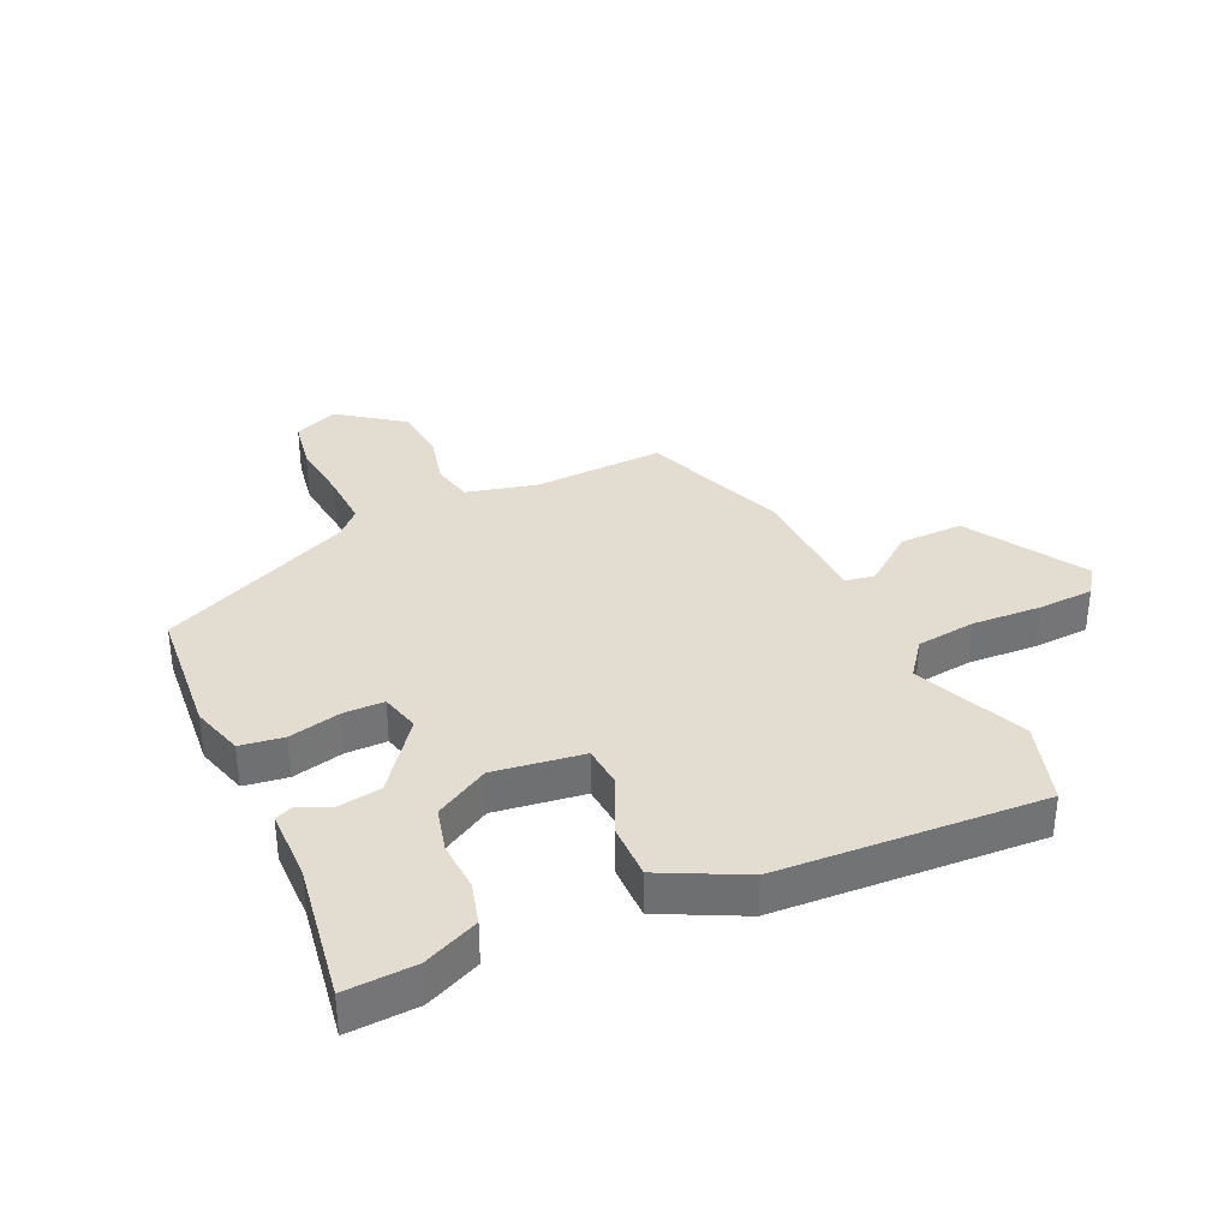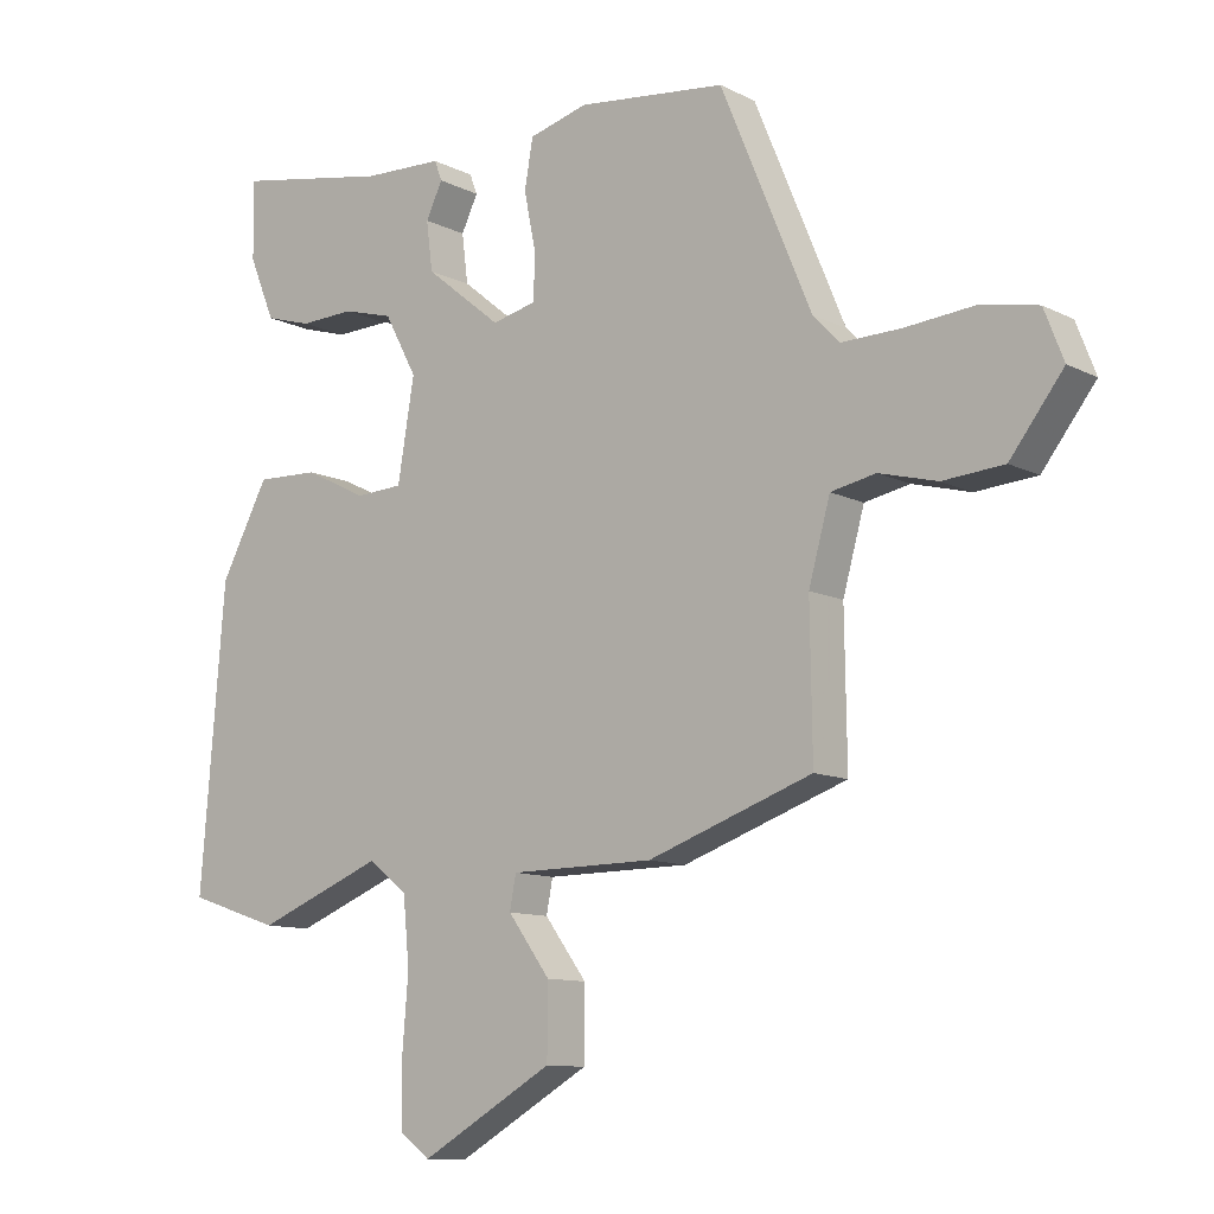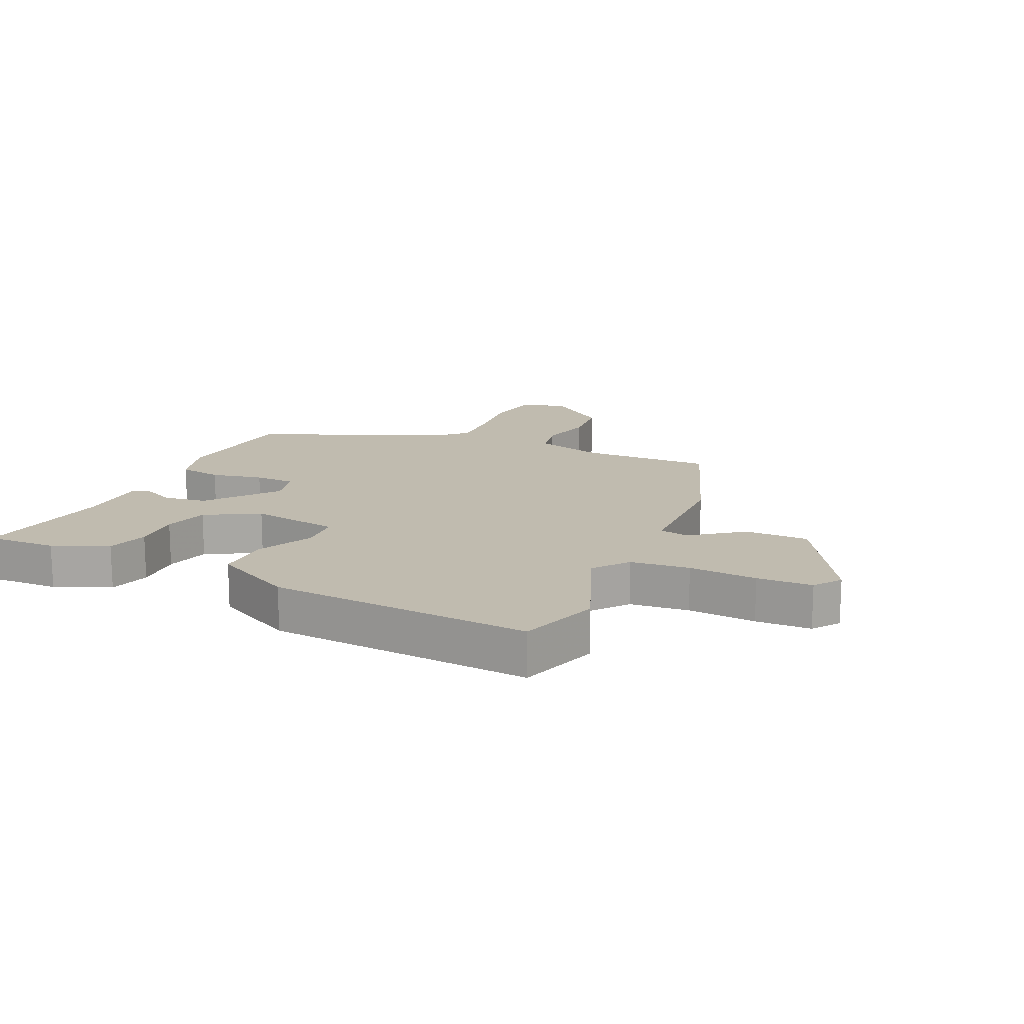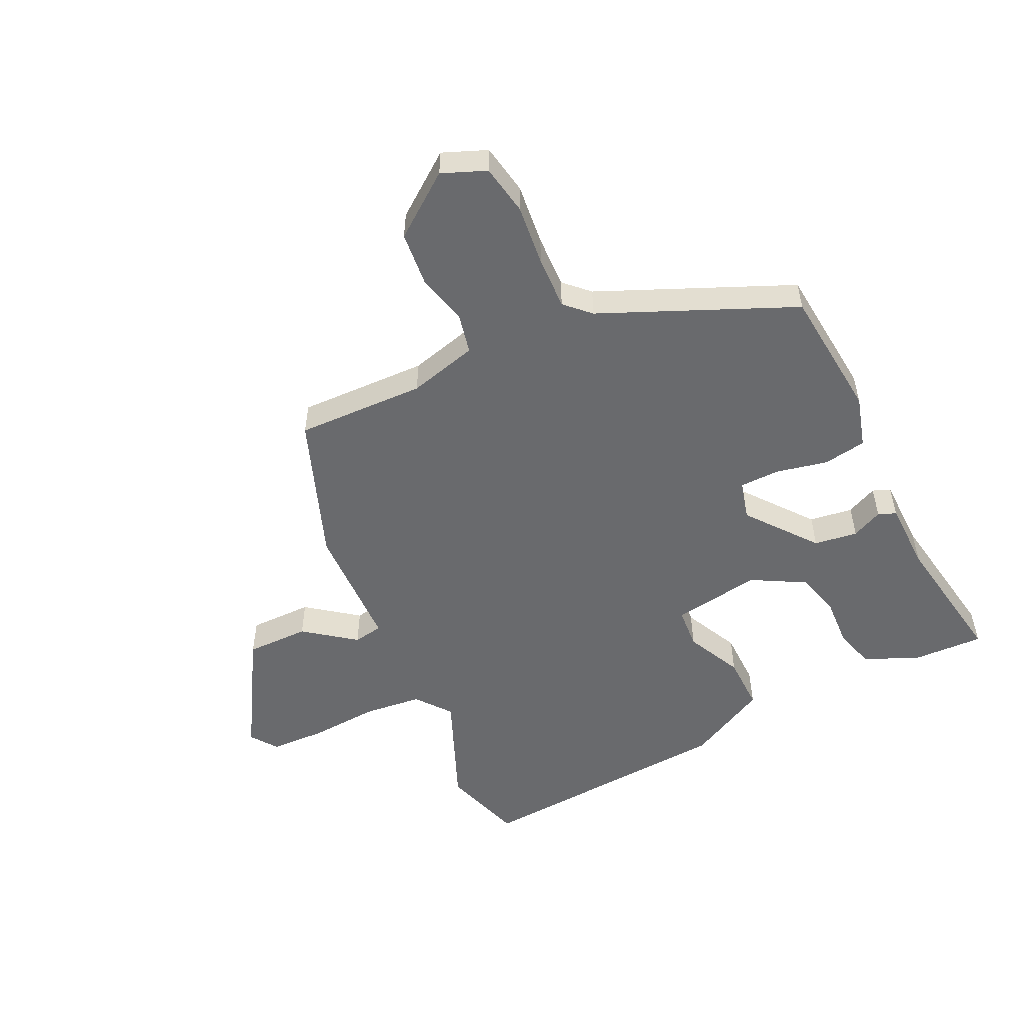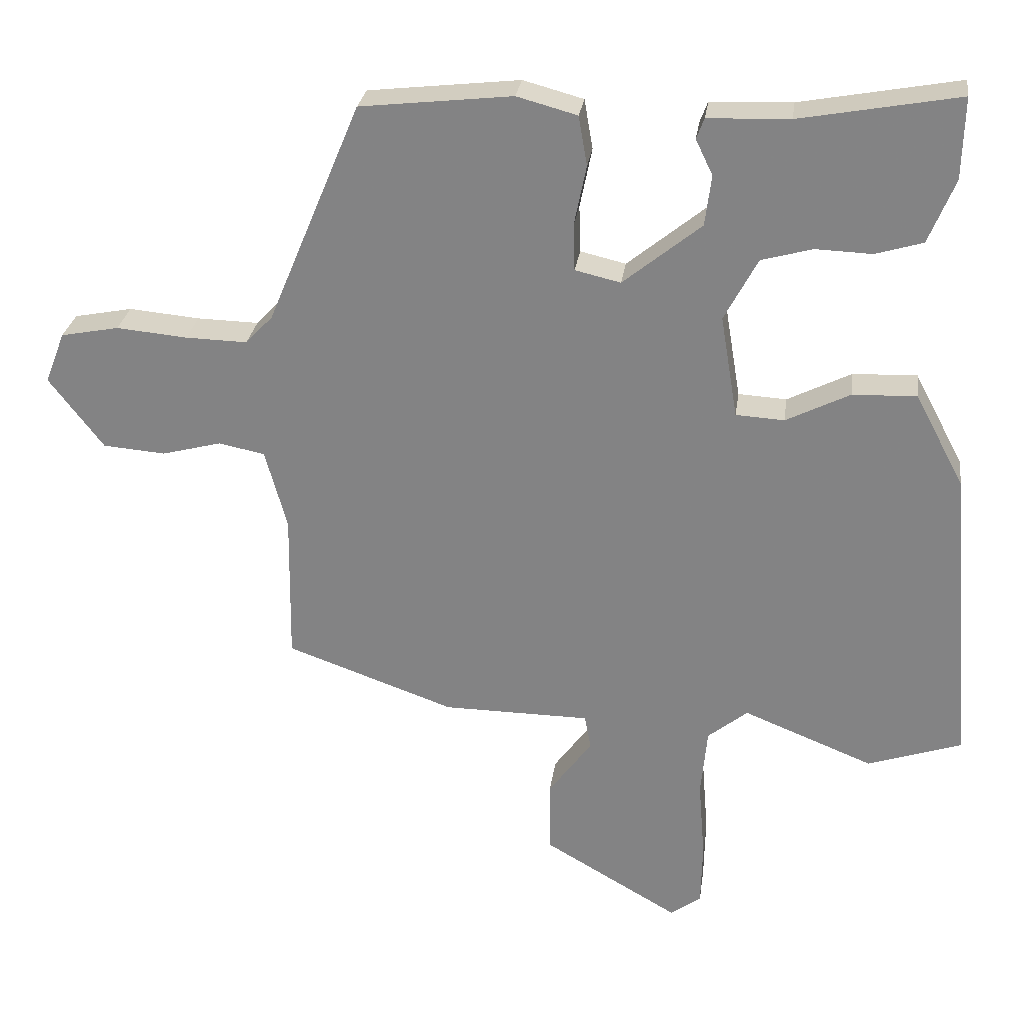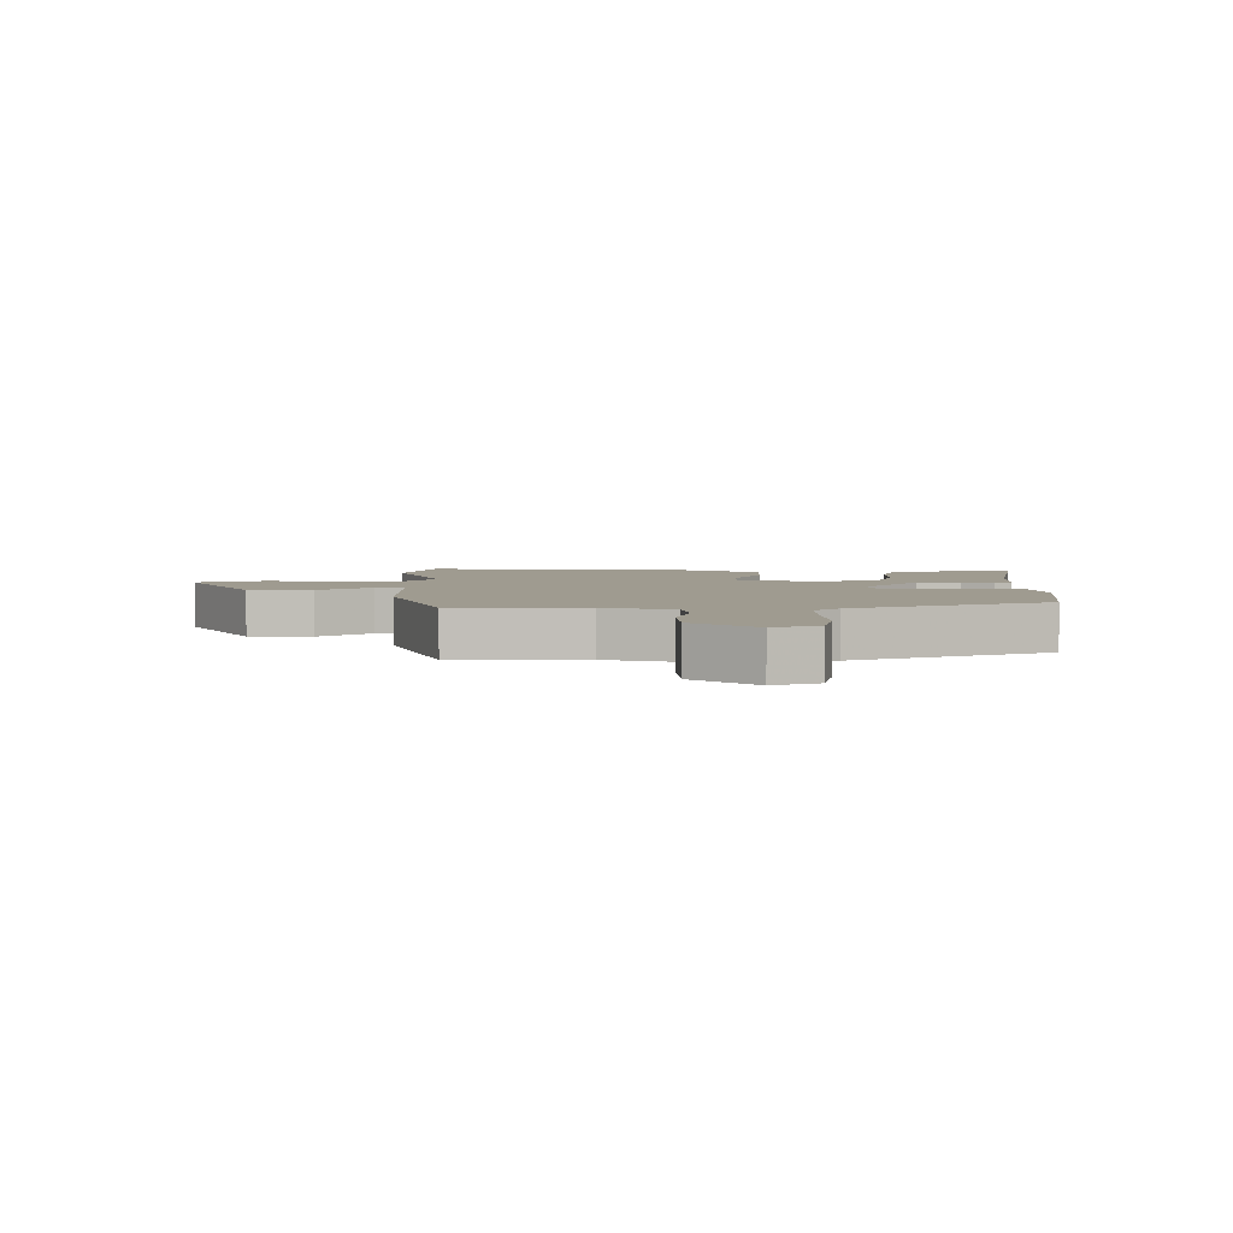
<metadata>
{"format":"obj","ext":"obj","renderer":"f3d","projection":"perspective","resolution":1024,"background":"white","views":[{"elev":35.3,"azim":63.9,"up":"+Y"},{"elev":-10.7,"azim":-141.2,"up":"+Z"},{"elev":15.9,"azim":113.9,"up":"+Y"},{"elev":-53.1,"azim":-65.2,"up":"+Y"},{"elev":27.5,"azim":7.8,"up":"+Z"},{"elev":4.1,"azim":-89.6,"up":"+Y"}]}
</metadata>
<code>
v -0.469 0.07 -0.405
v -0.466 0.07 -0.194
v -0.497 0.07 -0.082
v -0.562 0.07 -0.069
v -0.646 0.07 -0.091
v -0.734 0.07 -0.084
v -0.811 0.07 0.016
v -0.783 0.07 0.088
v -0.701 0.07 0.104
v -0.601 0.07 0.095
v -0.514 0.07 0.093
v -0.476 0.07 0.133
v -0.345 0.07 0.447
v -0.131 0.07 0.471
v -0.046 0.07 0.448
v -0.034 0.07 0.378
v -0.051 0.07 0.294
v -0.049 0.07 0.228
v 0.015 0.07 0.213
v 0.125 0.07 0.302
v 0.134 0.07 0.373
v 0.11 0.07 0.423
v 0.121 0.07 0.452
v 0.236 0.07 0.456
v 0.46 0.07 0.497
v 0.457 0.07 0.383
v 0.42 0.07 0.293
v 0.353 0.07 0.273
v 0.274 0.07 0.276
v 0.202 0.07 0.256
v 0.155 0.07 0.168
v 0.179 0.07 0.024
v 0.247 0.07 0.02
v 0.337 0.07 0.065
v 0.427 0.07 0.068
v 0.496 0.07 -0.062
v 0.531 0.07 -0.49
v 0.399 0.07 -0.534
v 0.216 0.07 -0.461
v 0.16 0.07 -0.506
v 0.151 0.07 -0.602
v 0.16 0.07 -0.713
v 0.158 0.07 -0.803
v 0.115 0.07 -0.835
v -0.076 0.07 -0.725
v -0.077 0.07 -0.622
v -0.016 0.07 -0.539
v -0.025 0.07 -0.491
v -0.232 0.07 -0.489
v -0.469 0 -0.405
v -0.466 0 -0.194
v -0.497 0 -0.082
v -0.562 0 -0.069
v -0.646 0 -0.091
v -0.734 0 -0.084
v -0.811 0 0.016
v -0.783 0 0.088
v -0.701 0 0.104
v -0.601 0 0.095
v -0.514 0 0.093
v -0.476 0 0.133
v -0.345 0 0.447
v -0.131 0 0.471
v -0.046 0 0.448
v -0.034 0 0.378
v -0.051 0 0.294
v -0.049 0 0.228
v 0.015 0 0.213
v 0.125 0 0.302
v 0.134 0 0.373
v 0.11 0 0.423
v 0.121 0 0.452
v 0.236 0 0.456
v 0.46 0 0.497
v 0.457 0 0.383
v 0.42 0 0.293
v 0.353 0 0.273
v 0.274 0 0.276
v 0.202 0 0.256
v 0.155 0 0.168
v 0.179 0 0.024
v 0.247 0 0.02
v 0.337 0 0.065
v 0.427 0 0.068
v 0.496 0 -0.062
v 0.531 0 -0.49
v 0.399 0 -0.534
v 0.216 0 -0.461
v 0.16 0 -0.506
v 0.151 0 -0.602
v 0.16 0 -0.713
v 0.158 0 -0.803
v 0.115 0 -0.835
v -0.076 0 -0.725
v -0.077 0 -0.622
v -0.016 0 -0.539
v -0.025 0 -0.491
v -0.232 0 -0.489
f 48 49 1 2
f 44 45 46 47
f 44 47 48
f 41 42 43 44
f 40 41 44 48
f 39 40 48 2
f 37 38 39
f 33 34 35 36
f 32 33 36 37
f 26 27 28 29
f 24 25 26 29
f 24 29 30
f 21 22 23 24
f 20 21 24 30
f 19 20 30 31
f 14 15 16 17
f 12 13 14 17
f 11 12 17 18
f 7 8 9 10
f 7 10 11
f 4 5 6 7
f 3 4 7 11
f 32 37 39 2
f 18 19 31 32
f 11 18 32
f 2 3 11 32
f 51 50 98 97
f 96 95 94 93
f 97 96 93
f 93 92 91 90
f 97 93 90 89
f 51 97 89 88
f 88 87 86
f 85 84 83 82
f 86 85 82 81
f 78 77 76 75
f 78 75 74 73
f 79 78 73
f 73 72 71 70
f 79 73 70 69
f 80 79 69 68
f 66 65 64 63
f 66 63 62 61
f 67 66 61 60
f 59 58 57 56
f 60 59 56
f 56 55 54 53
f 60 56 53 52
f 51 88 86 81
f 81 80 68 67
f 81 67 60
f 81 60 52 51
f 1 50 51 2
f 2 51 52 3
f 3 52 53 4
f 4 53 54 5
f 5 54 55 6
f 6 55 56 7
f 7 56 57 8
f 8 57 58 9
f 9 58 59 10
f 10 59 60 11
f 11 60 61 12
f 12 61 62 13
f 13 62 63 14
f 14 63 64 15
f 15 64 65 16
f 16 65 66 17
f 17 66 67 18
f 18 67 68 19
f 19 68 69 20
f 20 69 70 21
f 21 70 71 22
f 22 71 72 23
f 23 72 73 24
f 24 73 74 25
f 25 74 75 26
f 26 75 76 27
f 27 76 77 28
f 28 77 78 29
f 29 78 79 30
f 30 79 80 31
f 31 80 81 32
f 32 81 82 33
f 33 82 83 34
f 34 83 84 35
f 35 84 85 36
f 36 85 86 37
f 37 86 87 38
f 38 87 88 39
f 39 88 89 40
f 40 89 90 41
f 41 90 91 42
f 42 91 92 43
f 43 92 93 44
f 44 93 94 45
f 45 94 95 46
f 46 95 96 47
f 47 96 97 48
f 48 97 98 49
f 49 98 50 1

</code>
